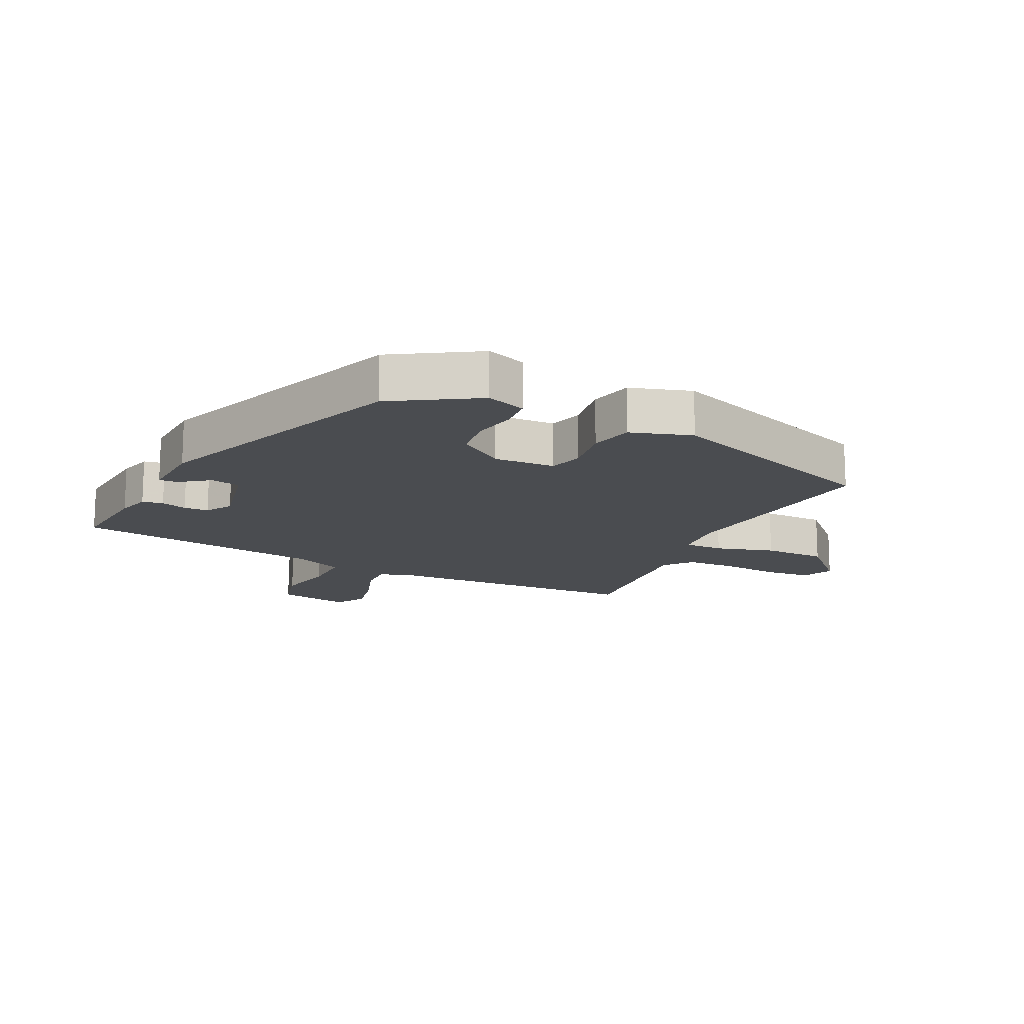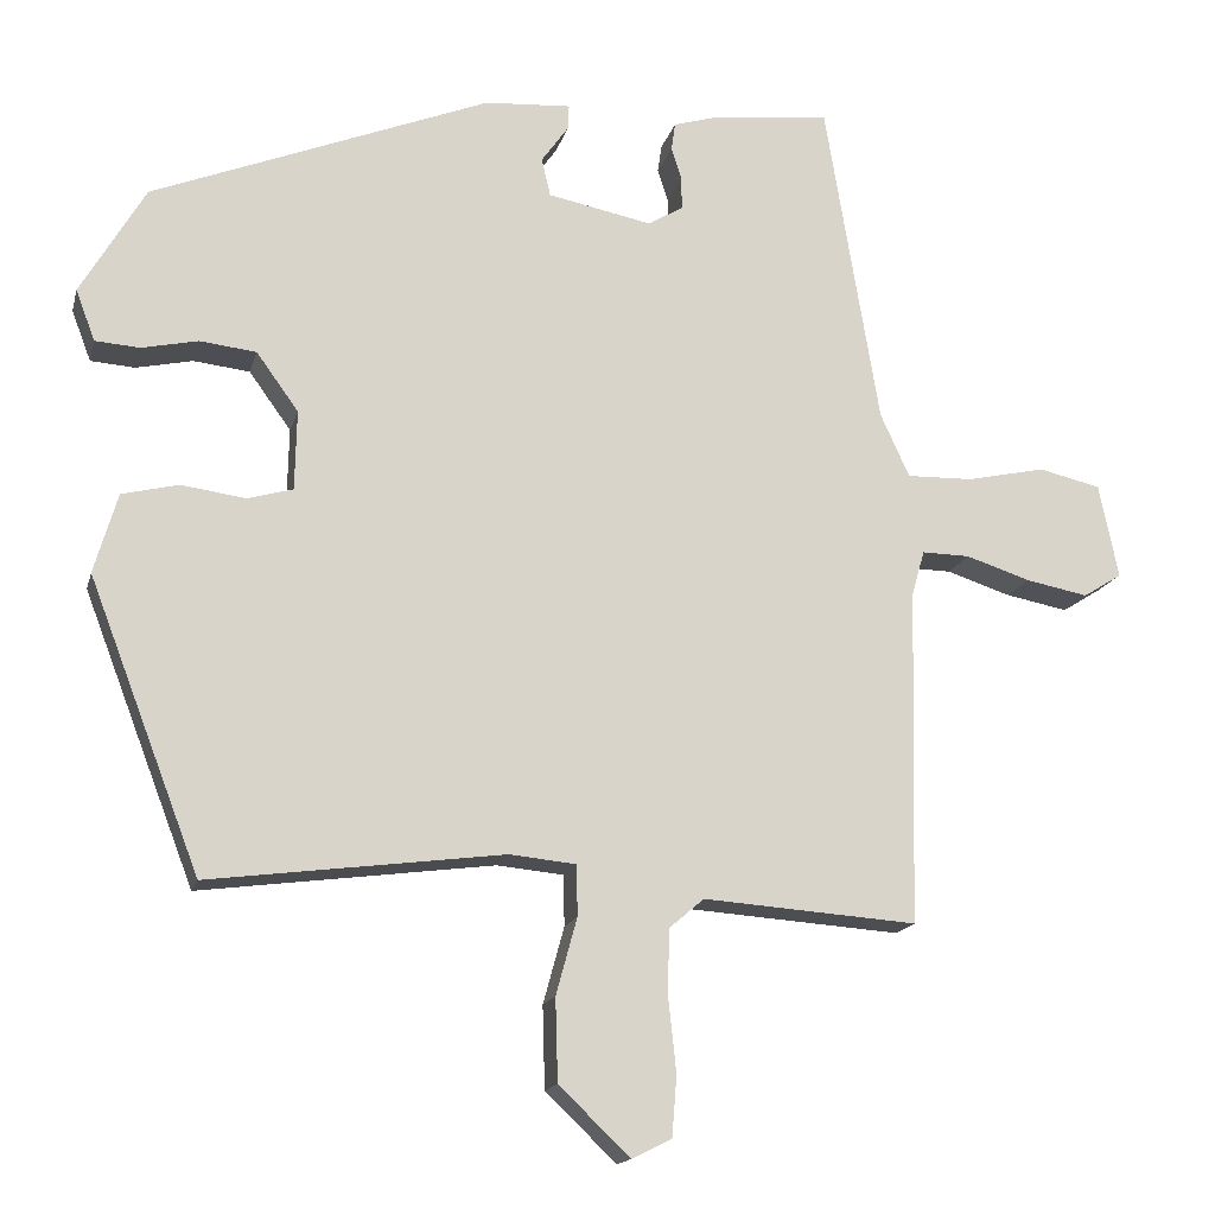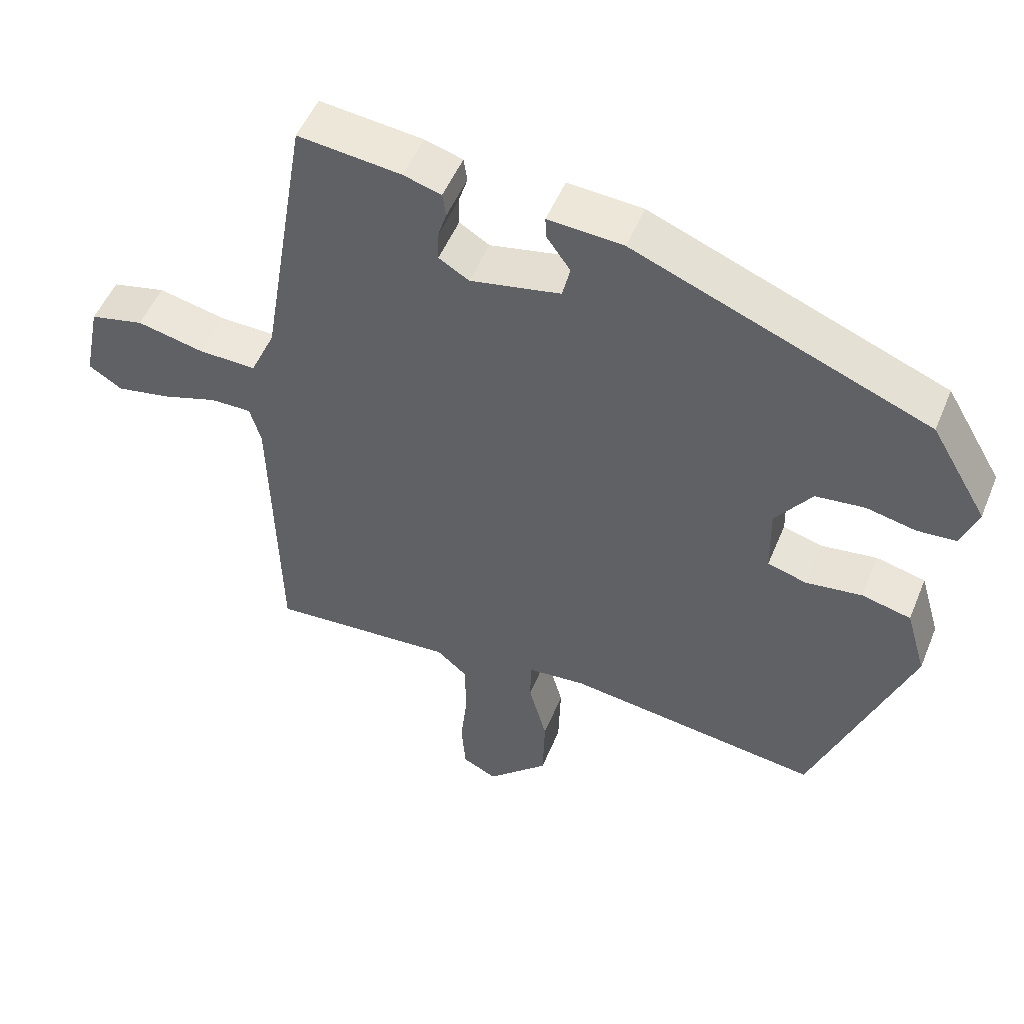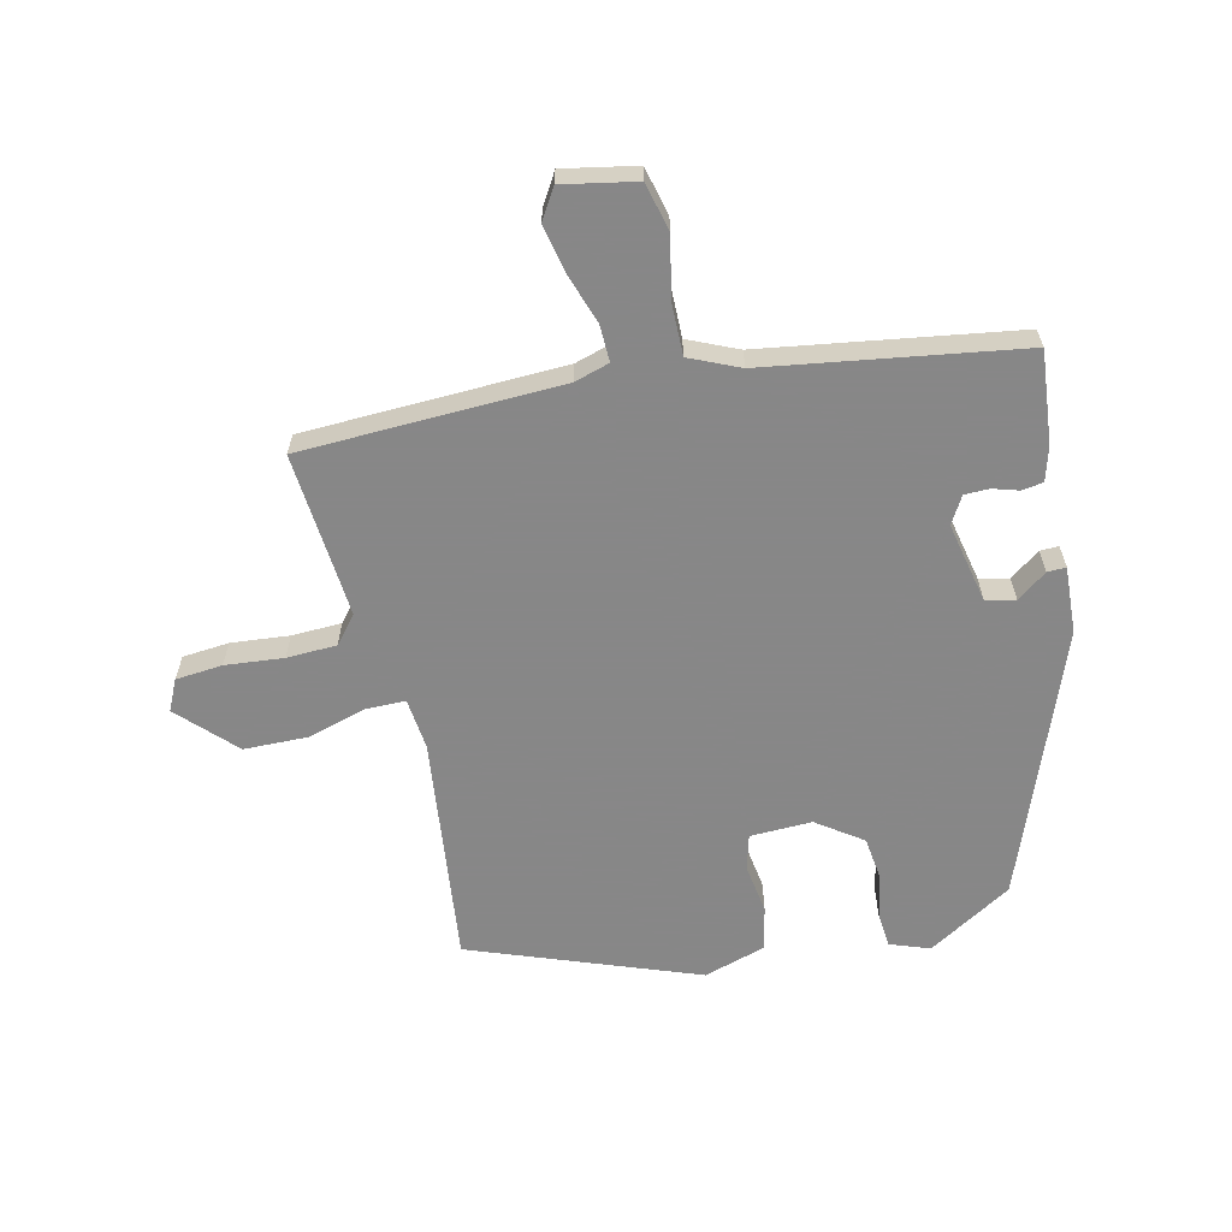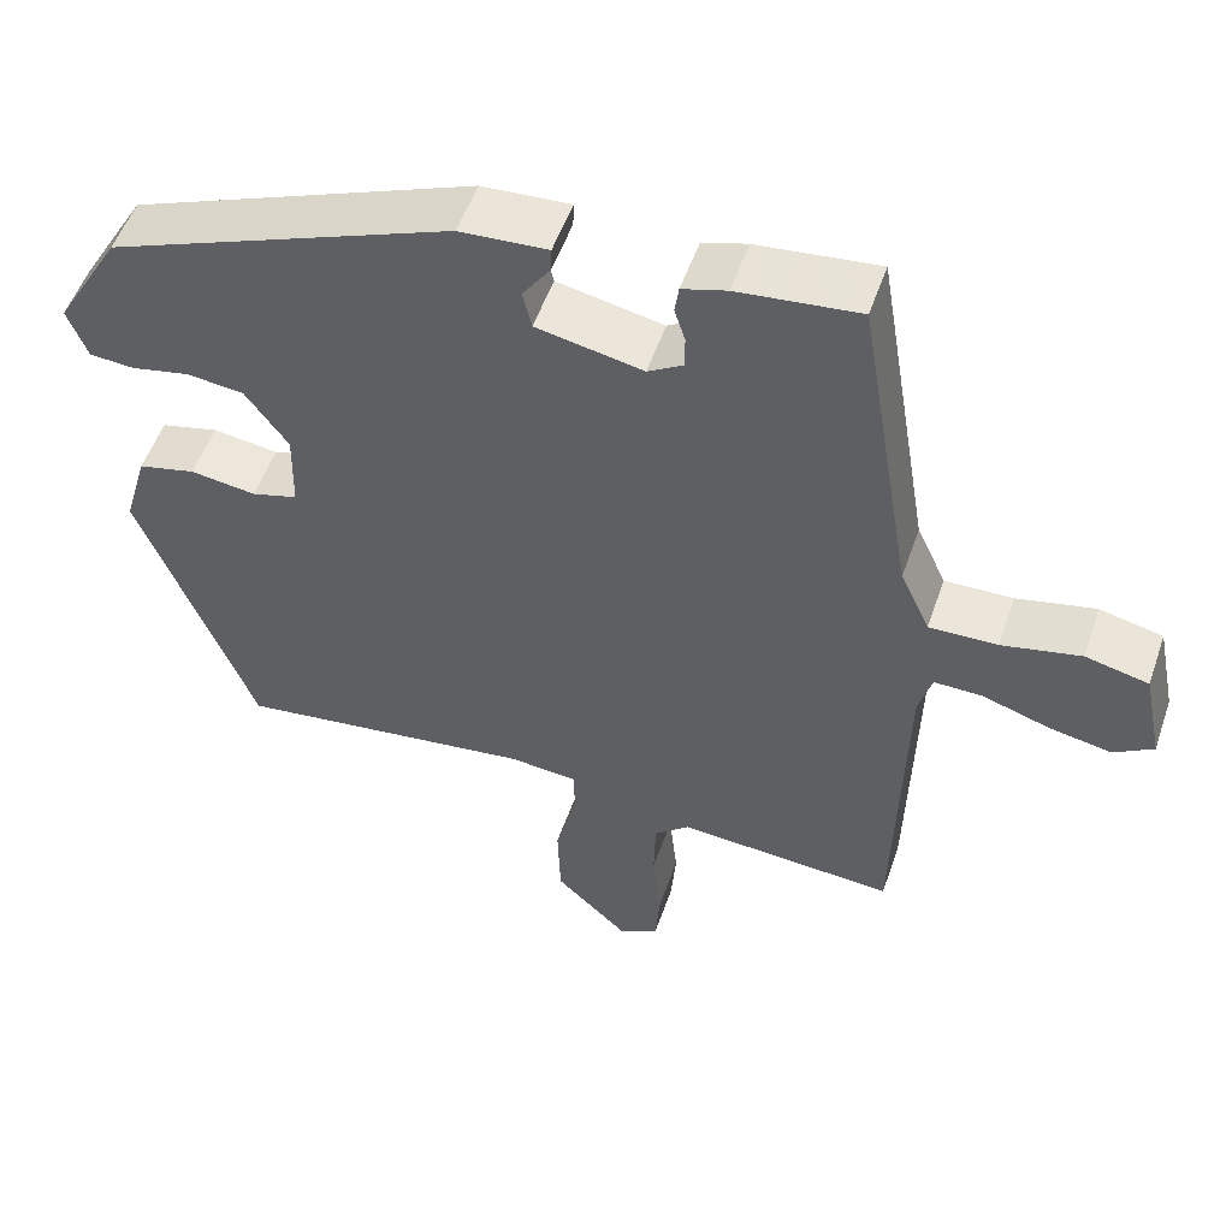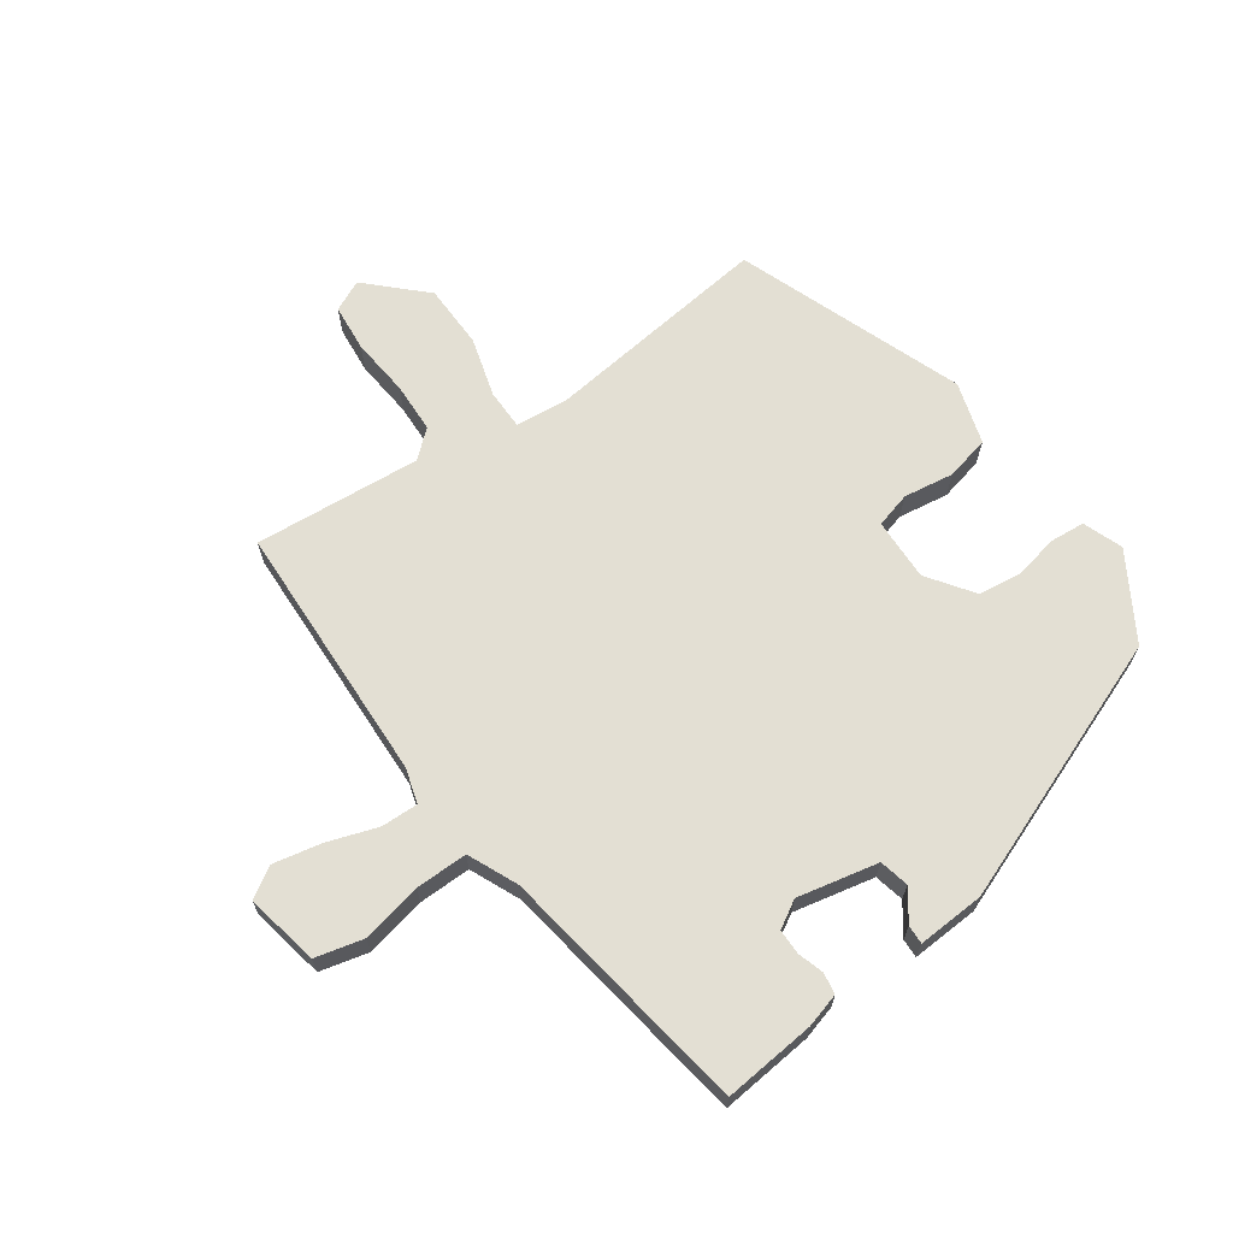
<metadata>
{"format":"obj","ext":"obj","renderer":"f3d","projection":"perspective","resolution":1024,"background":"white","views":[{"elev":-15.1,"azim":65.2,"up":"+Y"},{"elev":-15.9,"azim":166.4,"up":"+Z"},{"elev":51.3,"azim":22.0,"up":"+Z"},{"elev":-62.6,"azim":-76.3,"up":"+Y"},{"elev":53.1,"azim":-161.1,"up":"+Z"},{"elev":66.9,"azim":-34.6,"up":"+Y"}]}
</metadata>
<code>
v 0.47 0.07 0.327
v 0.55 0.07 0.191
v 0.526 0.07 0.128
v 0.471 0.07 0.124
v 0.401 0.07 0.139
v 0.331 0.07 0.131
v 0.279 0.07 0.059
v 0.281 0.07 -0.04
v 0.337 0.07 -0.056
v 0.417 0.07 -0.045
v 0.487 0.07 -0.062
v 0.516 0.07 -0.161
v 0.378 0.07 -0.52
v 0.014 0.07 -0.473
v -0.069 0.07 -0.481
v -0.07 0.07 -0.544
v -0.044 0.07 -0.639
v -0.047 0.07 -0.741
v -0.135 0.07 -0.825
v -0.184 0.07 -0.801
v -0.19 0.07 -0.726
v -0.18 0.07 -0.633
v -0.182 0.07 -0.553
v -0.225 0.07 -0.516
v -0.49 0.07 -0.535
v -0.5 0.07 -0.118
v -0.516 0.07 -0.062
v -0.575 0.07 -0.063
v -0.655 0.07 -0.089
v -0.732 0.07 -0.104
v -0.78 0.07 -0.074
v -0.756 0.07 0.043
v -0.679 0.07 0.061
v -0.583 0.07 0.04
v -0.5 0.07 0.038
v -0.464 0.07 0.117
v -0.397 0.07 0.522
v -0.25 0.07 0.506
v -0.196 0.07 0.49
v -0.191 0.07 0.456
v -0.204 0.07 0.415
v -0.204 0.07 0.375
v -0.161 0.07 0.349
v -0.032 0.07 0.375
v -0.021 0.07 0.422
v -0.055 0.07 0.47
v -0.056 0.07 0.5
v 0.051 0.07 0.493
v 0.47 0 0.327
v 0.55 0 0.191
v 0.526 0 0.128
v 0.471 0 0.124
v 0.401 0 0.139
v 0.331 0 0.131
v 0.279 0 0.059
v 0.281 0 -0.04
v 0.337 0 -0.056
v 0.417 0 -0.045
v 0.487 0 -0.062
v 0.516 0 -0.161
v 0.378 0 -0.52
v 0.014 0 -0.473
v -0.069 0 -0.481
v -0.07 0 -0.544
v -0.044 0 -0.639
v -0.047 0 -0.741
v -0.135 0 -0.825
v -0.184 0 -0.801
v -0.19 0 -0.726
v -0.18 0 -0.633
v -0.182 0 -0.553
v -0.225 0 -0.516
v -0.49 0 -0.535
v -0.5 0 -0.118
v -0.516 0 -0.062
v -0.575 0 -0.063
v -0.655 0 -0.089
v -0.732 0 -0.104
v -0.78 0 -0.074
v -0.756 0 0.043
v -0.679 0 0.061
v -0.583 0 0.04
v -0.5 0 0.038
v -0.464 0 0.117
v -0.397 0 0.522
v -0.25 0 0.506
v -0.196 0 0.49
v -0.191 0 0.456
v -0.204 0 0.415
v -0.204 0 0.375
v -0.161 0 0.349
v -0.032 0 0.375
v -0.021 0 0.422
v -0.055 0 0.47
v -0.056 0 0.5
v 0.051 0 0.493
f 3 4 5
f 2 3 5
f 1 2 5
f 48 1 5
f 47 48 5
f 46 47 5
f 45 46 5
f 44 45 5 6
f 43 44 6 7
f 42 43 7 8
f 39 40 41
f 38 39 41
f 37 38 41
f 36 37 41
f 35 36 41 42
f 32 33 34
f 31 32 34
f 30 31 34
f 29 30 34
f 28 29 34
f 27 28 34 35
f 35 42 8
f 27 35 8
f 26 27 8
f 20 21 22
f 19 20 22
f 18 19 22
f 17 18 22
f 16 17 22
f 15 16 22 23
f 12 13 14
f 11 12 14
f 10 11 14
f 9 10 14
f 9 14 15
f 8 9 15
f 26 8 15
f 25 26 15
f 24 25 15
f 15 23 24
f 53 52 51
f 53 51 50
f 53 50 49
f 53 49 96
f 53 96 95
f 53 95 94
f 53 94 93
f 54 53 93 92
f 55 54 92 91
f 56 55 91 90
f 89 88 87
f 89 87 86
f 89 86 85
f 89 85 84
f 90 89 84 83
f 82 81 80
f 82 80 79
f 82 79 78
f 82 78 77
f 82 77 76
f 83 82 76 75
f 56 90 83
f 56 83 75
f 56 75 74
f 70 69 68
f 70 68 67
f 70 67 66
f 70 66 65
f 70 65 64
f 71 70 64 63
f 62 61 60
f 62 60 59
f 62 59 58
f 62 58 57
f 63 62 57
f 63 57 56
f 63 56 74
f 63 74 73
f 63 73 72
f 72 71 63
f 1 49 50 2
f 2 50 51 3
f 3 51 52 4
f 4 52 53 5
f 5 53 54 6
f 6 54 55 7
f 7 55 56 8
f 8 56 57 9
f 9 57 58 10
f 10 58 59 11
f 11 59 60 12
f 12 60 61 13
f 13 61 62 14
f 14 62 63 15
f 15 63 64 16
f 16 64 65 17
f 17 65 66 18
f 18 66 67 19
f 19 67 68 20
f 20 68 69 21
f 21 69 70 22
f 22 70 71 23
f 23 71 72 24
f 24 72 73 25
f 25 73 74 26
f 26 74 75 27
f 27 75 76 28
f 28 76 77 29
f 29 77 78 30
f 30 78 79 31
f 31 79 80 32
f 32 80 81 33
f 33 81 82 34
f 34 82 83 35
f 35 83 84 36
f 36 84 85 37
f 37 85 86 38
f 38 86 87 39
f 39 87 88 40
f 40 88 89 41
f 41 89 90 42
f 42 90 91 43
f 43 91 92 44
f 44 92 93 45
f 45 93 94 46
f 46 94 95 47
f 47 95 96 48
f 48 96 49 1

</code>
